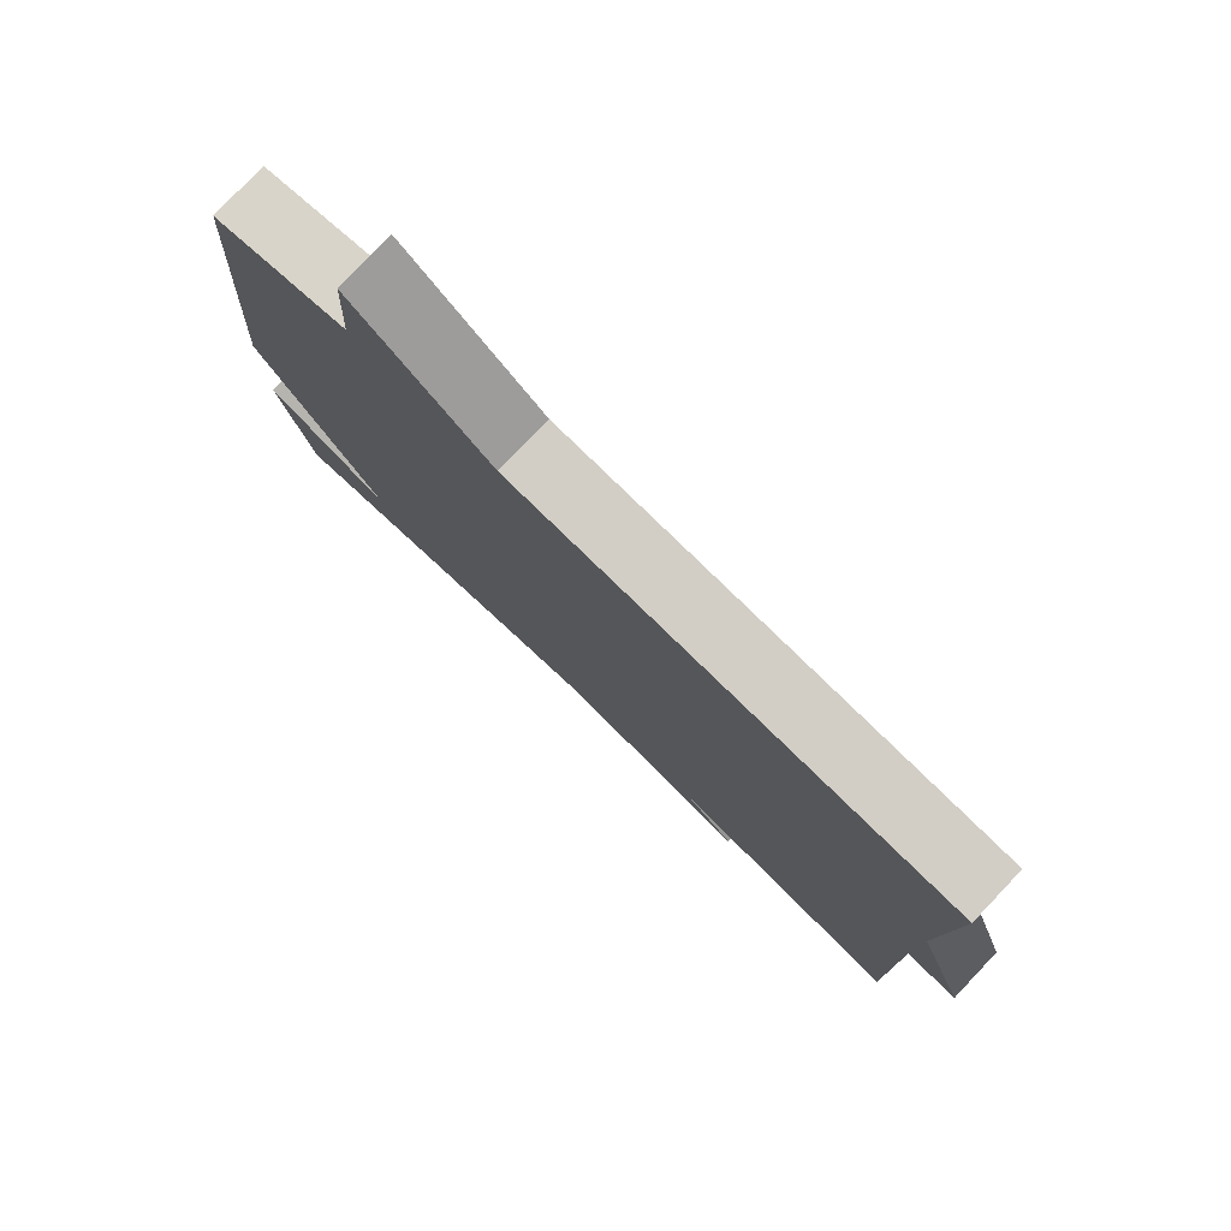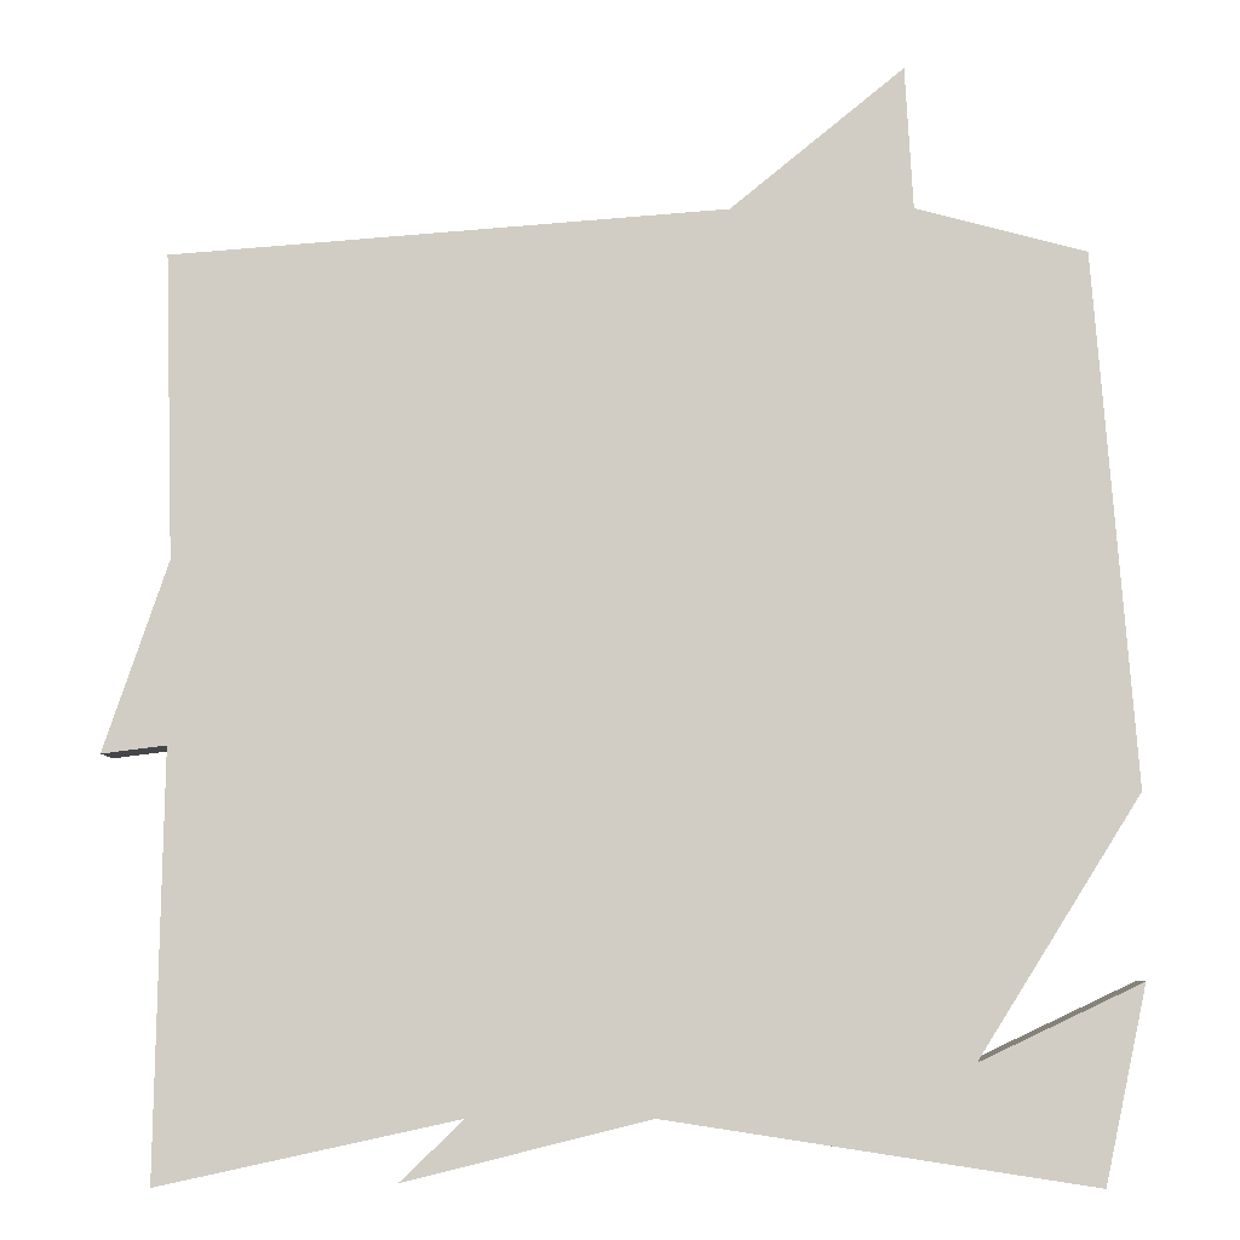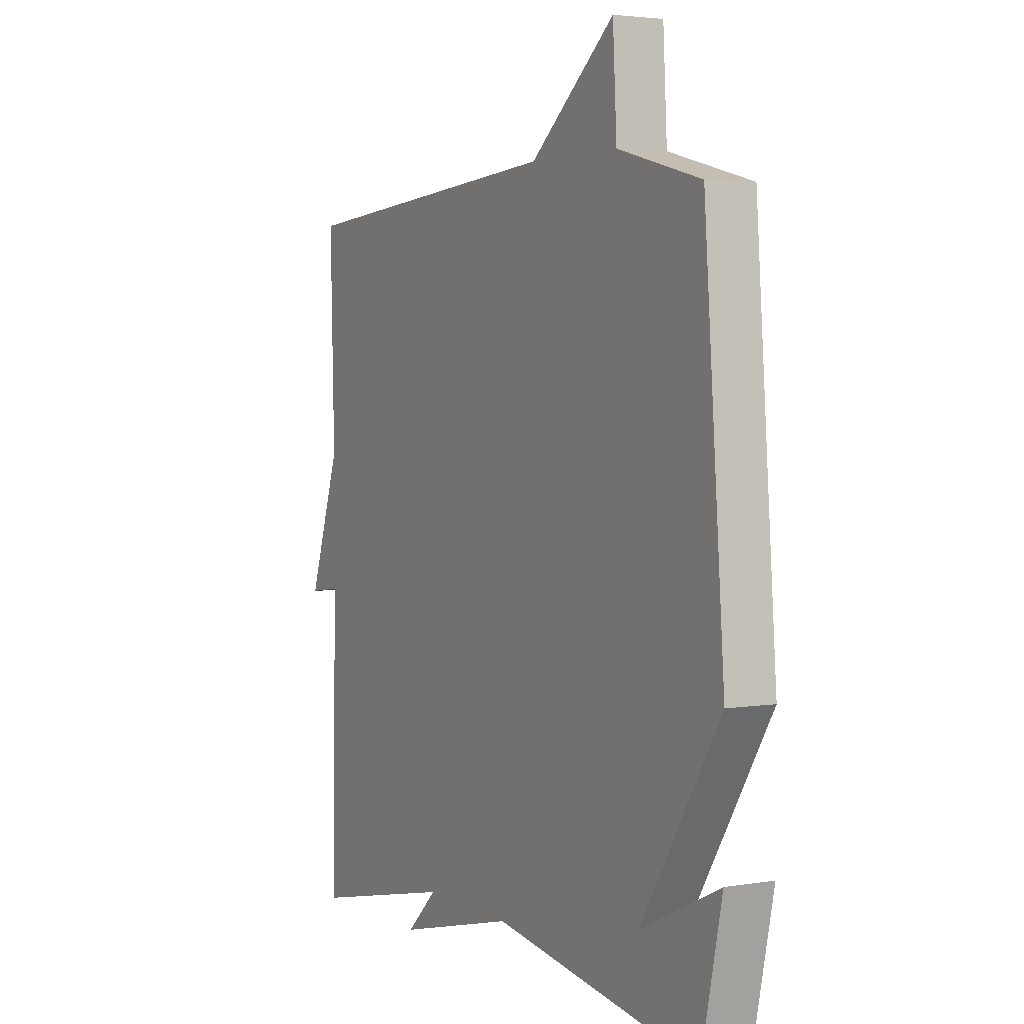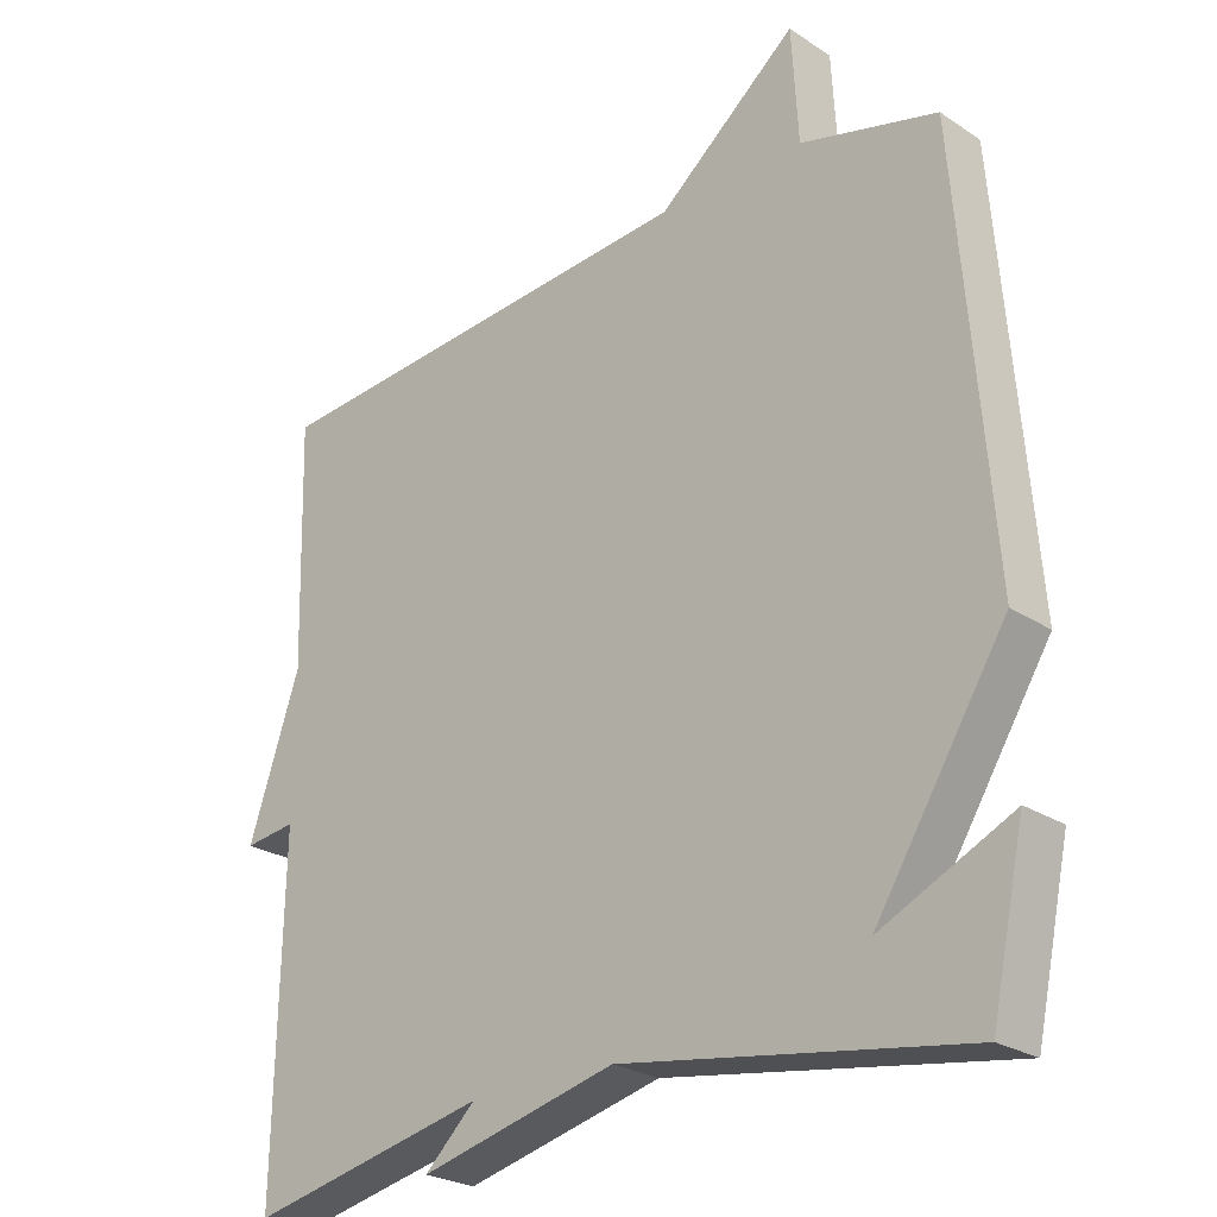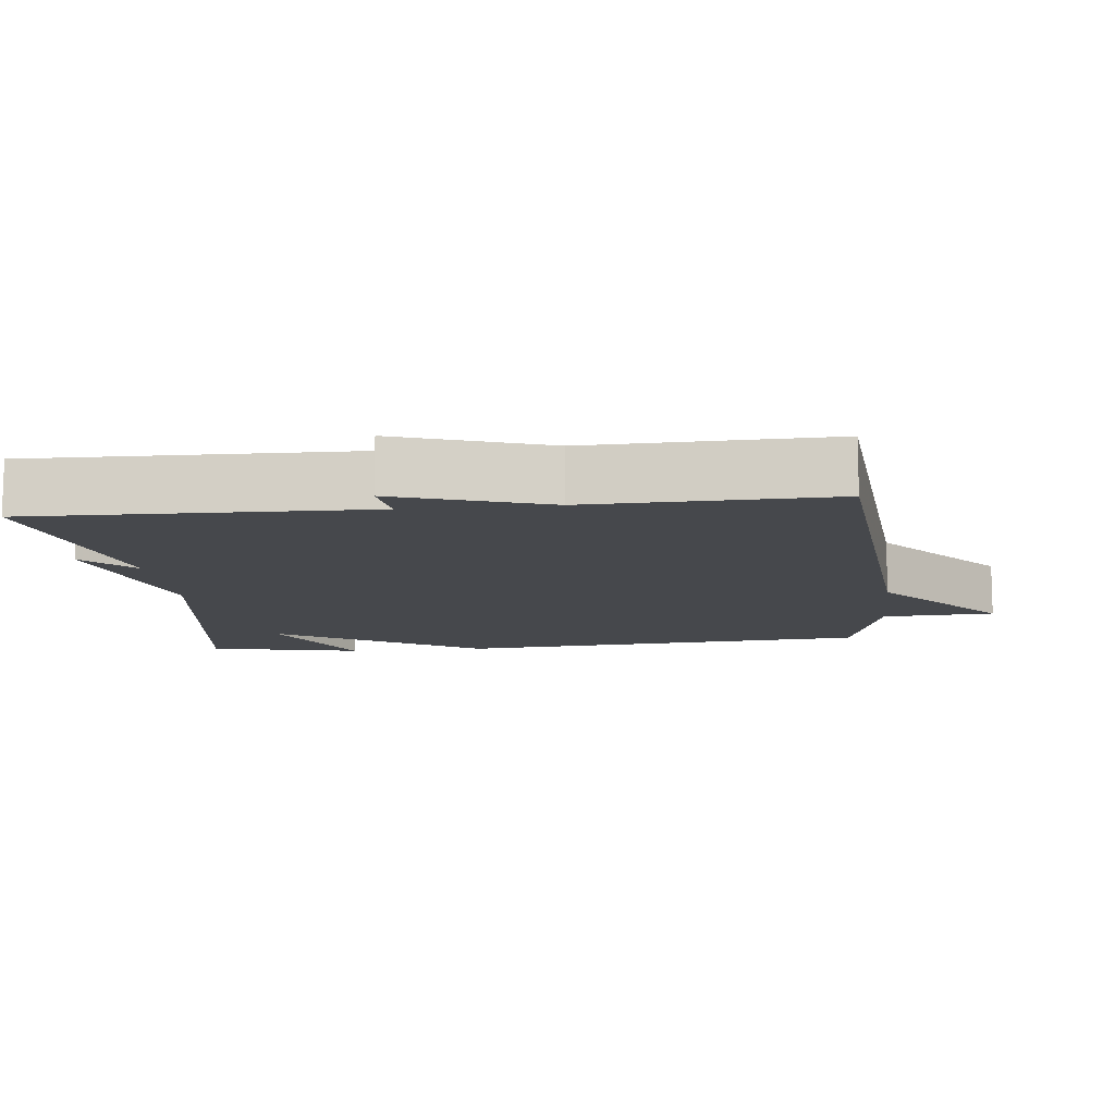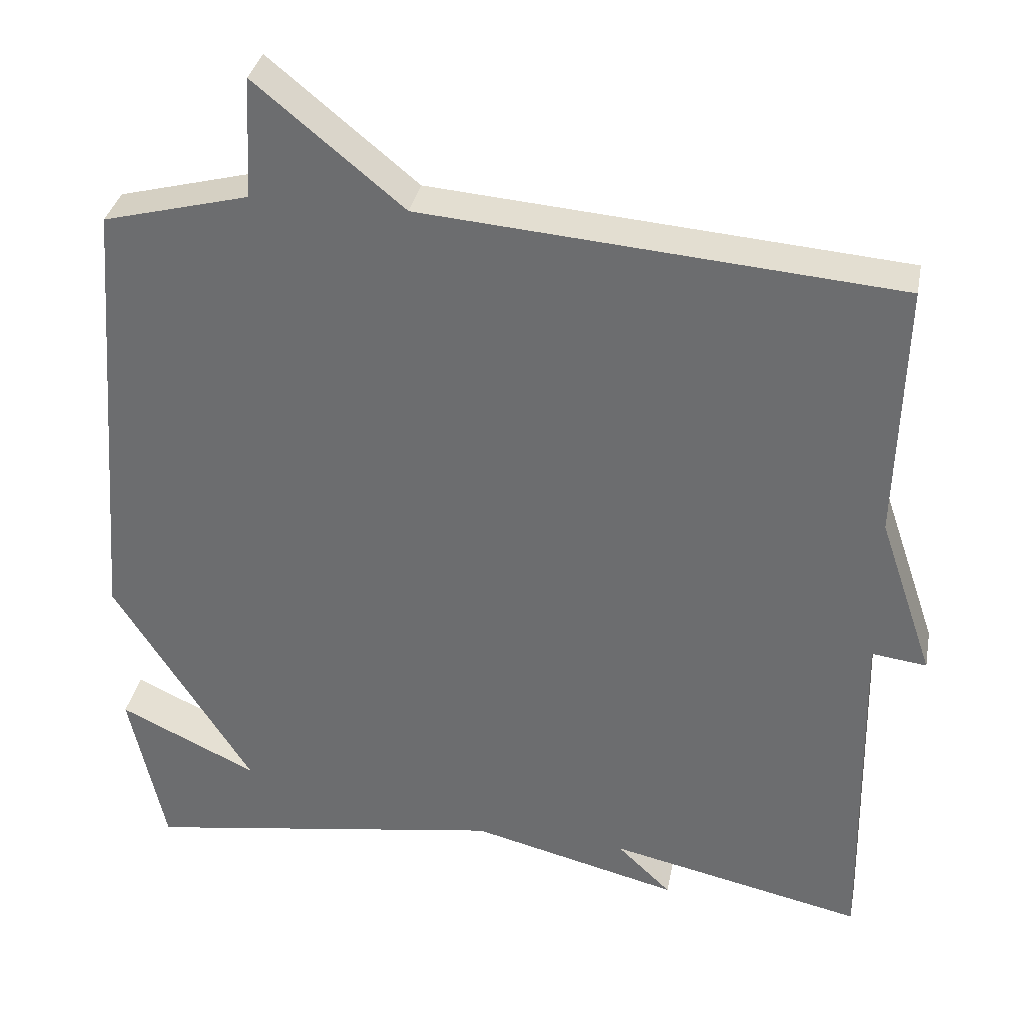
<metadata>
{"format":"obj","ext":"obj","renderer":"f3d","projection":"perspective","resolution":1024,"background":"white","views":[{"elev":79.7,"azim":-136.5,"up":"+Z"},{"elev":-6.8,"azim":0.8,"up":"+Z"},{"elev":3.4,"azim":61.3,"up":"+Z"},{"elev":-25.0,"azim":43.3,"up":"+Z"},{"elev":-11.2,"azim":-83.7,"up":"+Y"},{"elev":34.3,"azim":-169.2,"up":"+Z"}]}
</metadata>
<code>
v -0.5 0.07 -0.5
v -0.491 0.07 -0.035
v -0.562 0.07 -0.044
v -0.491 0.07 0.165
v -0.5 0.07 0.5
v 0.112 0.07 0.549
v 0.303 0.07 0.706
v 0.312 0.07 0.549
v 0.5 0.07 0.5
v 0.546 0.07 -0.085
v 0.367 0.07 -0.37
v 0.546 0.07 -0.285
v 0.5 0.07 -0.5
v 0.03 0.07 -0.428
v -0.24 0.07 -0.495
v -0.17 0.07 -0.428
v -0.5 0 -0.5
v -0.491 0 -0.035
v -0.562 0 -0.044
v -0.491 0 0.165
v -0.5 0 0.5
v 0.112 0 0.549
v 0.303 0 0.706
v 0.312 0 0.549
v 0.5 0 0.5
v 0.546 0 -0.085
v 0.367 0 -0.37
v 0.546 0 -0.285
v 0.5 0 -0.5
v 0.03 0 -0.428
v -0.24 0 -0.495
v -0.17 0 -0.428
f 14 15 16
f 11 12 13
f 11 13 14
f 11 14 16
f 10 11 16
f 9 10 16
f 8 9 16
f 16 1 2
f 8 16 2
f 7 8 2
f 6 7 2
f 6 2 3 4
f 4 5 6
f 32 31 30
f 29 28 27
f 30 29 27
f 32 30 27
f 32 27 26
f 32 26 25
f 32 25 24
f 18 17 32
f 18 32 24
f 18 24 23
f 18 23 22
f 20 19 18 22
f 22 21 20
f 1 17 18 2
f 2 18 19 3
f 3 19 20 4
f 4 20 21 5
f 5 21 22 6
f 6 22 23 7
f 7 23 24 8
f 8 24 25 9
f 9 25 26 10
f 10 26 27 11
f 11 27 28 12
f 12 28 29 13
f 13 29 30 14
f 14 30 31 15
f 15 31 32 16
f 16 32 17 1

</code>
